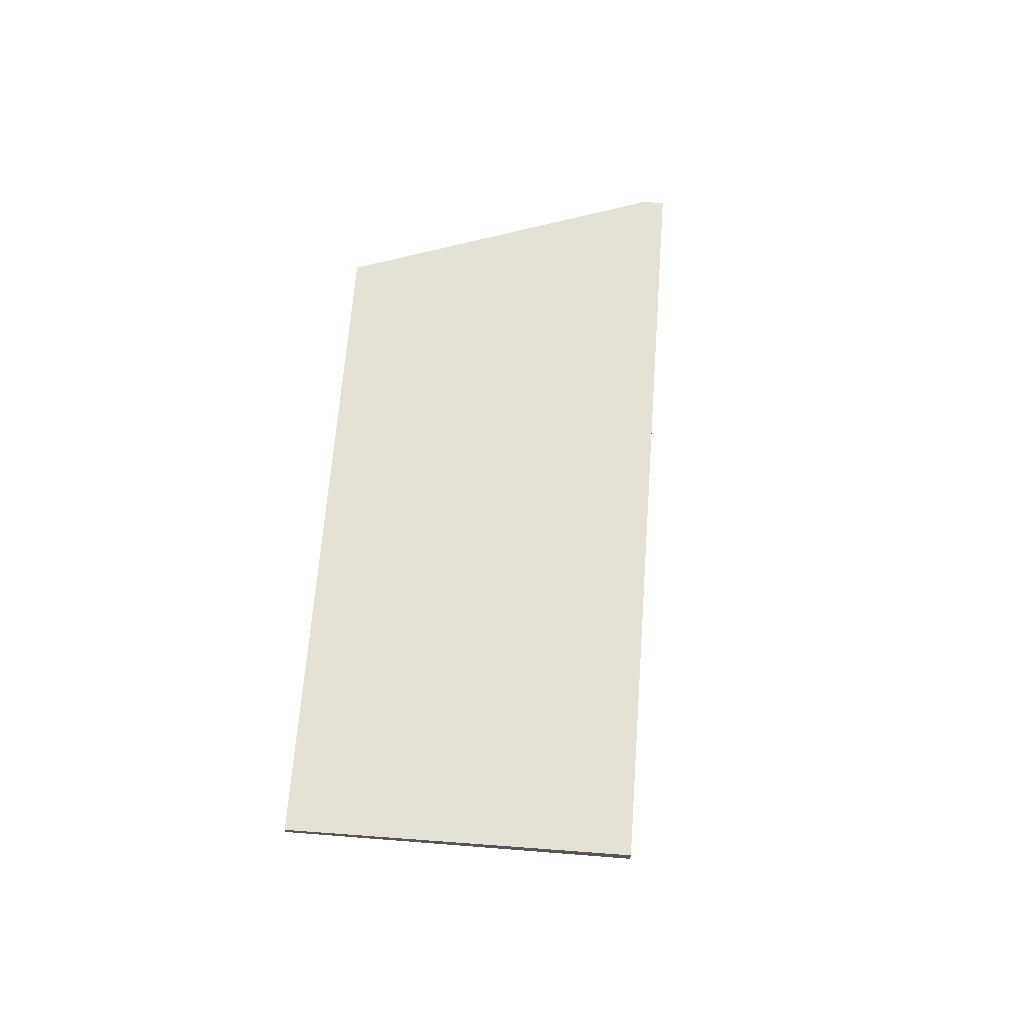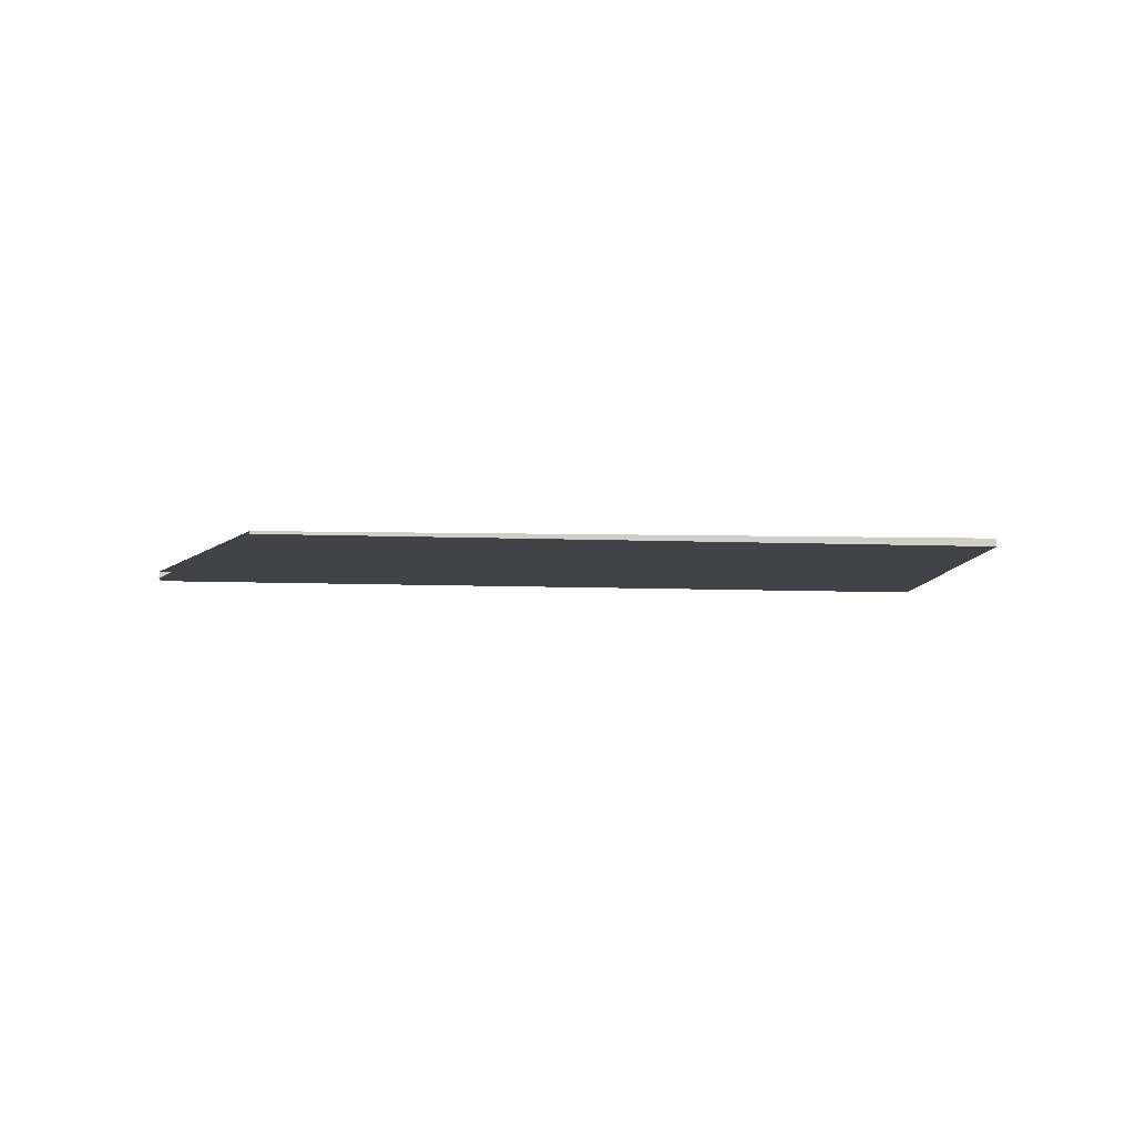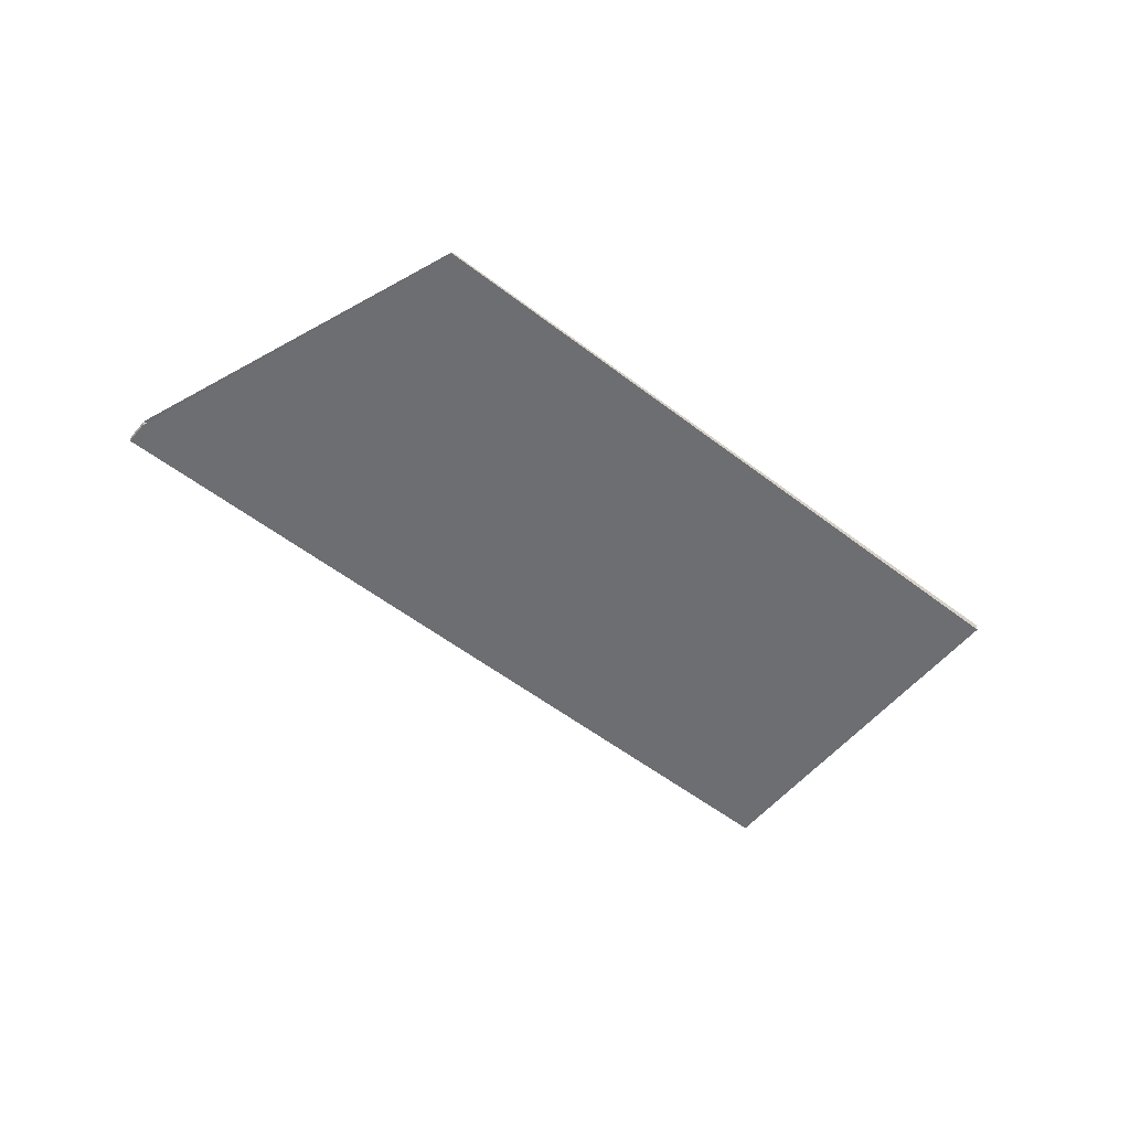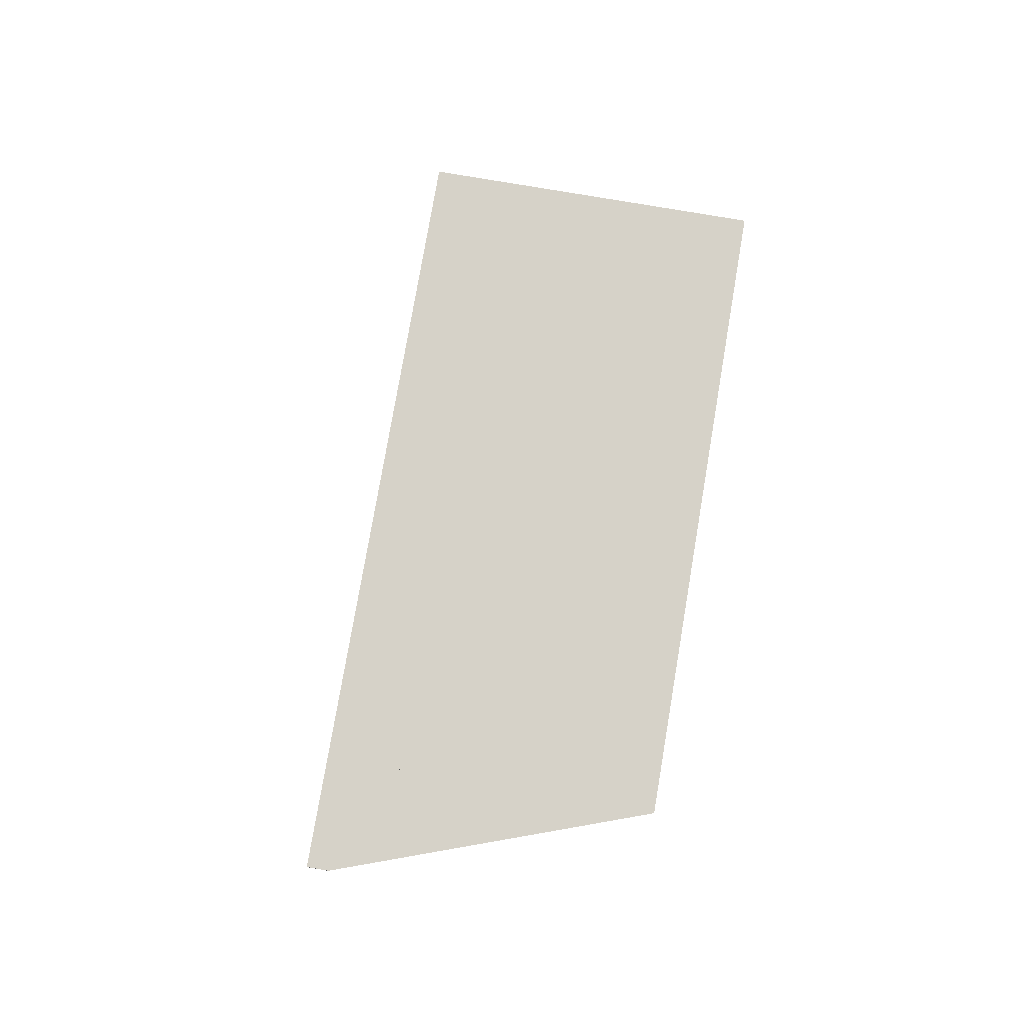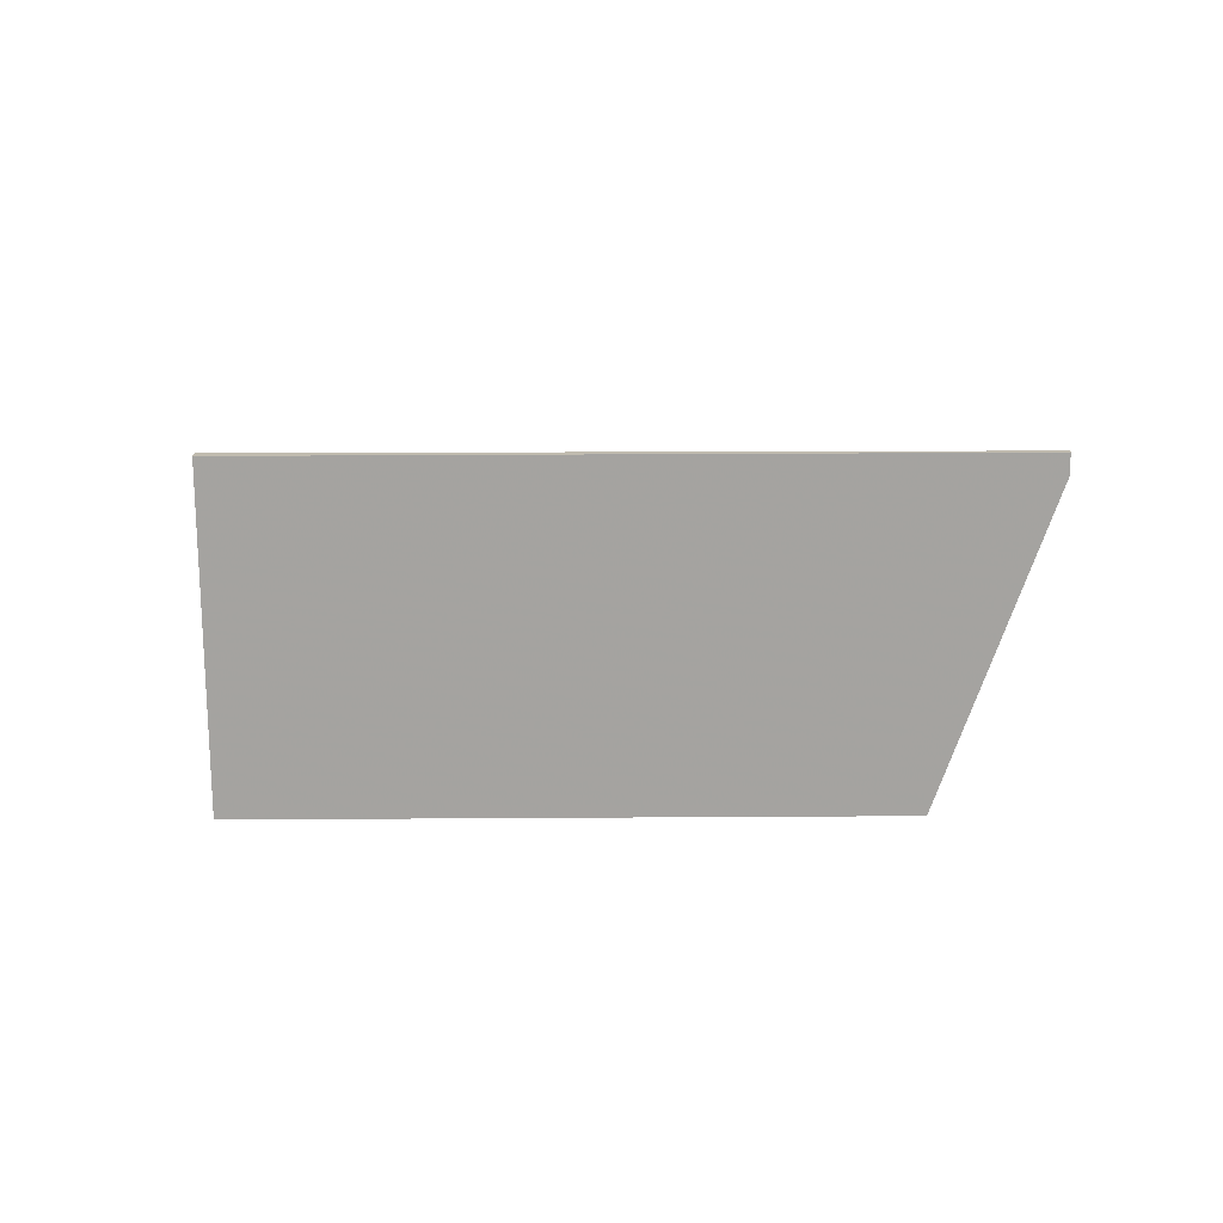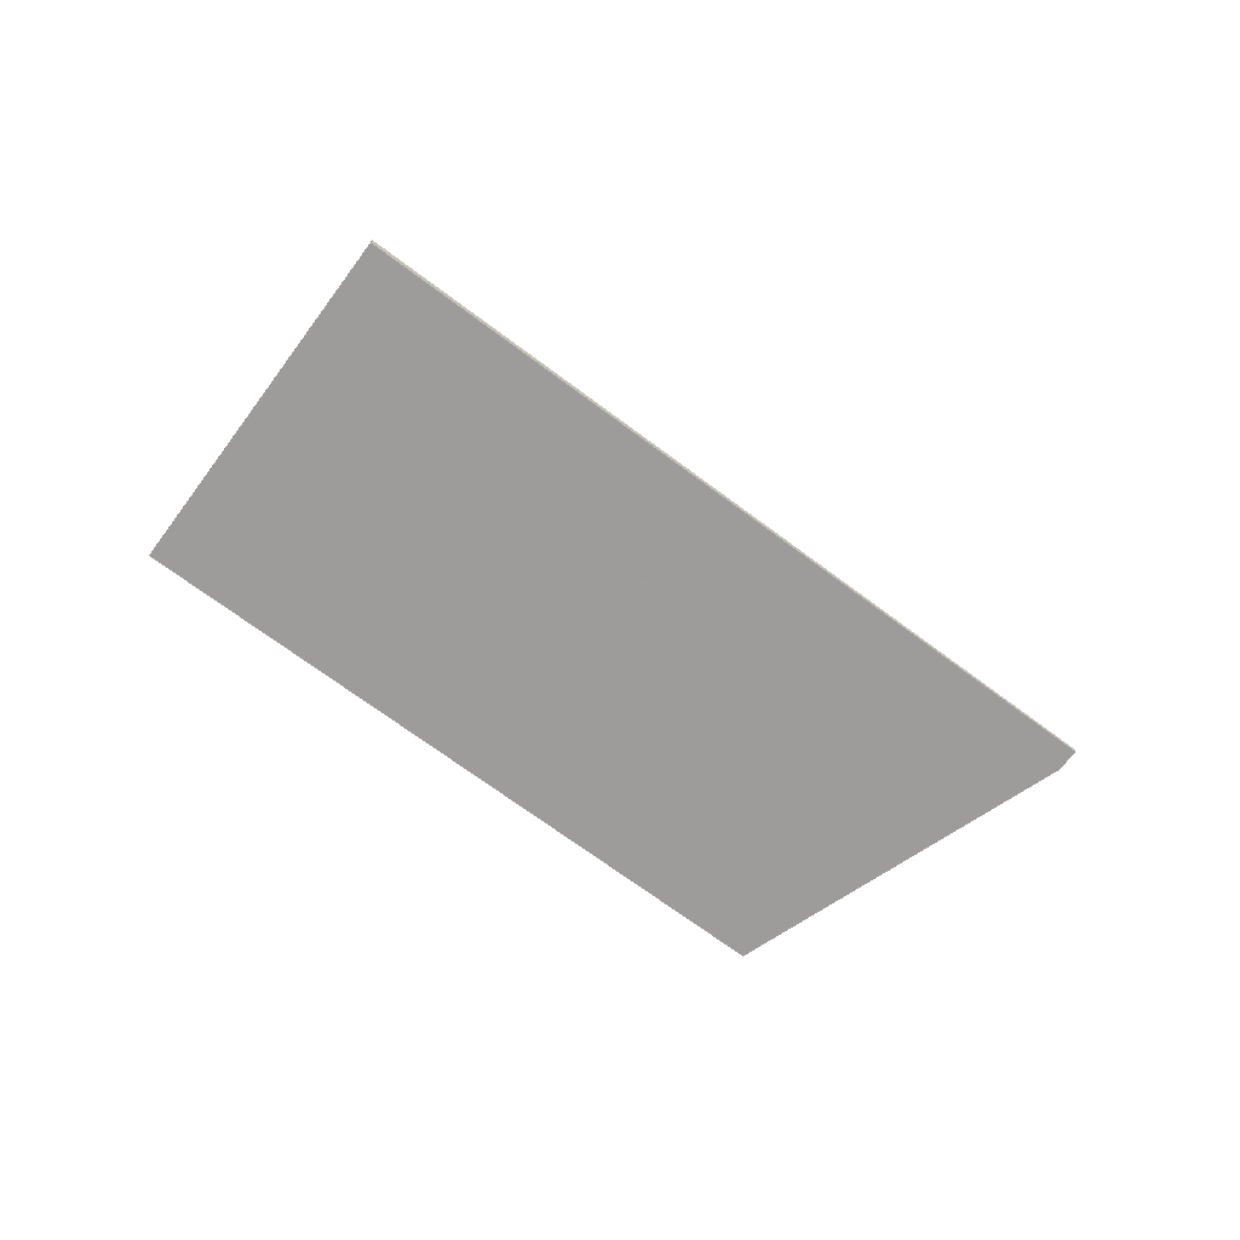
<metadata>
{"format":"obj","ext":"obj","renderer":"f3d","projection":"perspective","resolution":1024,"background":"white","views":[{"elev":64.6,"azim":129.2,"up":"+Z"},{"elev":-6.6,"azim":30.6,"up":"+Z"},{"elev":-53.4,"azim":-4.4,"up":"+Z"},{"elev":77.5,"azim":-45.4,"up":"+Z"},{"elev":-73.9,"azim":-144.9,"up":"+Z"},{"elev":-71.3,"azim":178.3,"up":"+Z"}]}
</metadata>
<code>
v -2298 -1099 -0.1163
v -2306 -1105 -0.04055
v -2309 -1101 -0.1197
v -2311 -1102 -0.1065
v -2311 -1102 -0.1119
v -2301 -1095 -0.2008
v -2306 -1105 -0.04055
v -2298 -1099 -0.1163
v -2298 -1099 0
v -2306 -1105 0
v -2309 -1101 -0.1197
v -2306 -1105 -0.04055
v -2306 -1105 0
v -2309 -1101 0
v -2311 -1102 -0.1065
v -2309 -1101 -0.1197
v -2309 -1101 0
v -2311 -1102 0
v -2311 -1102 -0.1119
v -2311 -1102 -0.1065
v -2311 -1102 0
v -2311 -1102 0
v -2301 -1095 -0.2008
v -2311 -1102 -0.1119
v -2311 -1102 0
v -2301 -1095 0
v -2298 -1099 -0.1163
v -2301 -1095 -0.2008
v -2301 -1095 0
v -2298 -1099 0
v -2298 -1099 0
v -2306 -1105 0
v -2309 -1101 0
v -2311 -1102 0
v -2311 -1102 0
v -2301 -1095 0
f 2 3 4 5 6 1
f 8 9 10 7
f 12 13 14 11
f 16 17 18 15
f 20 21 22 19
f 24 25 26 23
f 28 29 30 27
f 32 33 34 35 36 31

</code>
